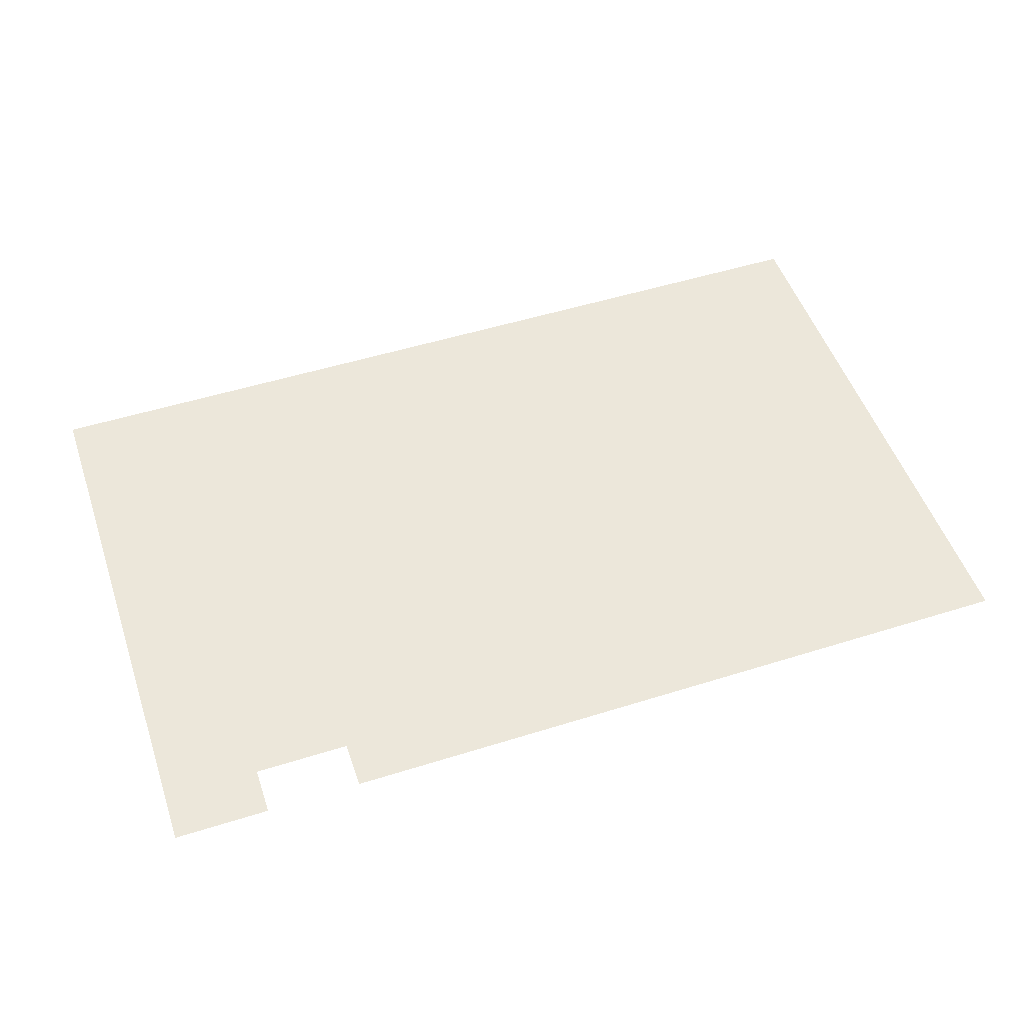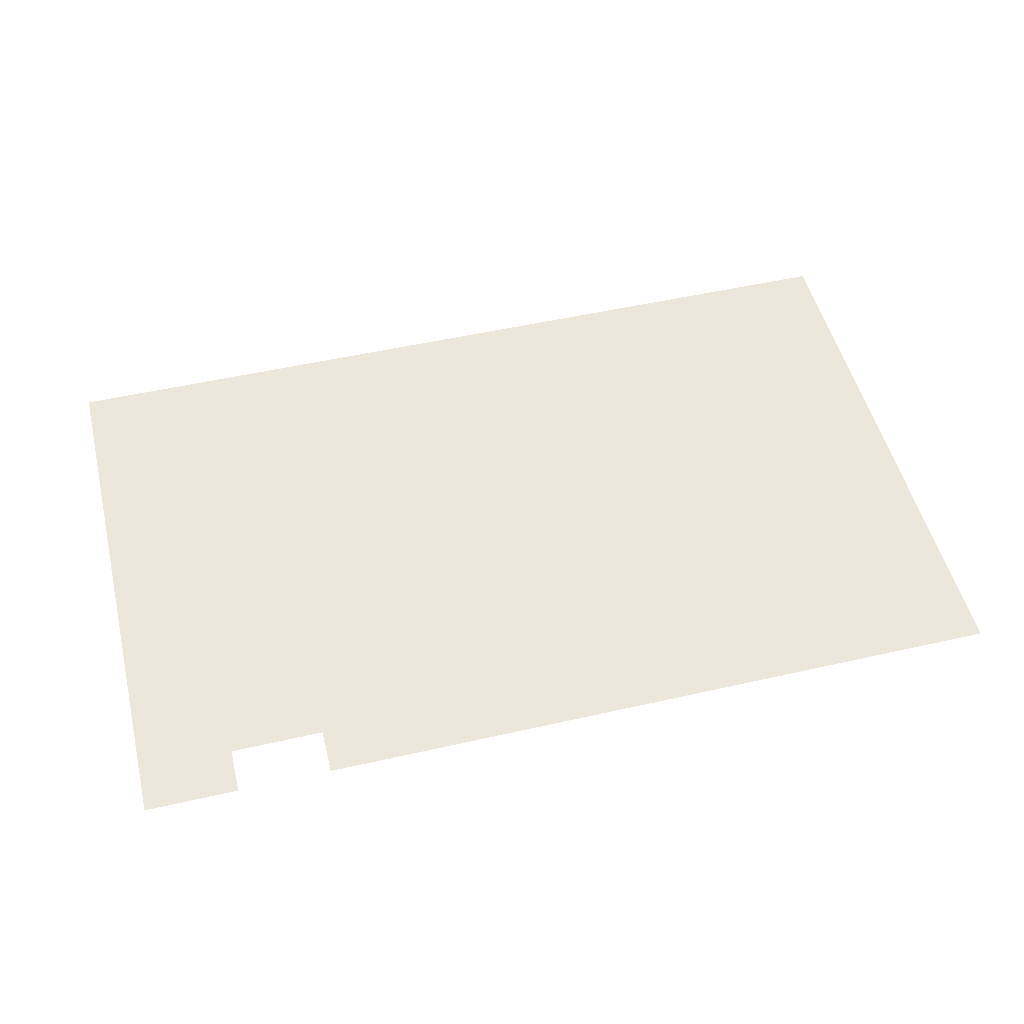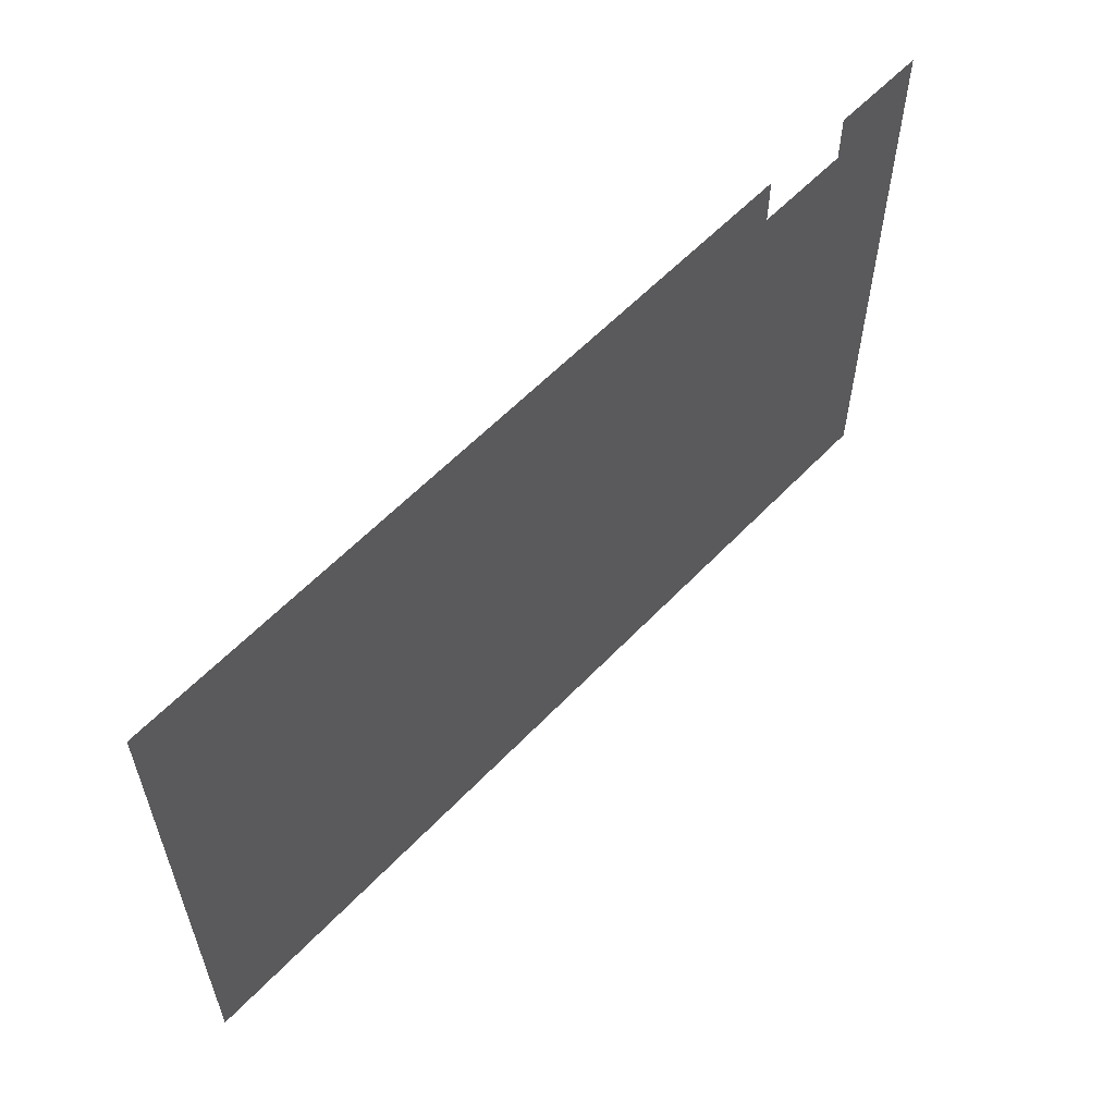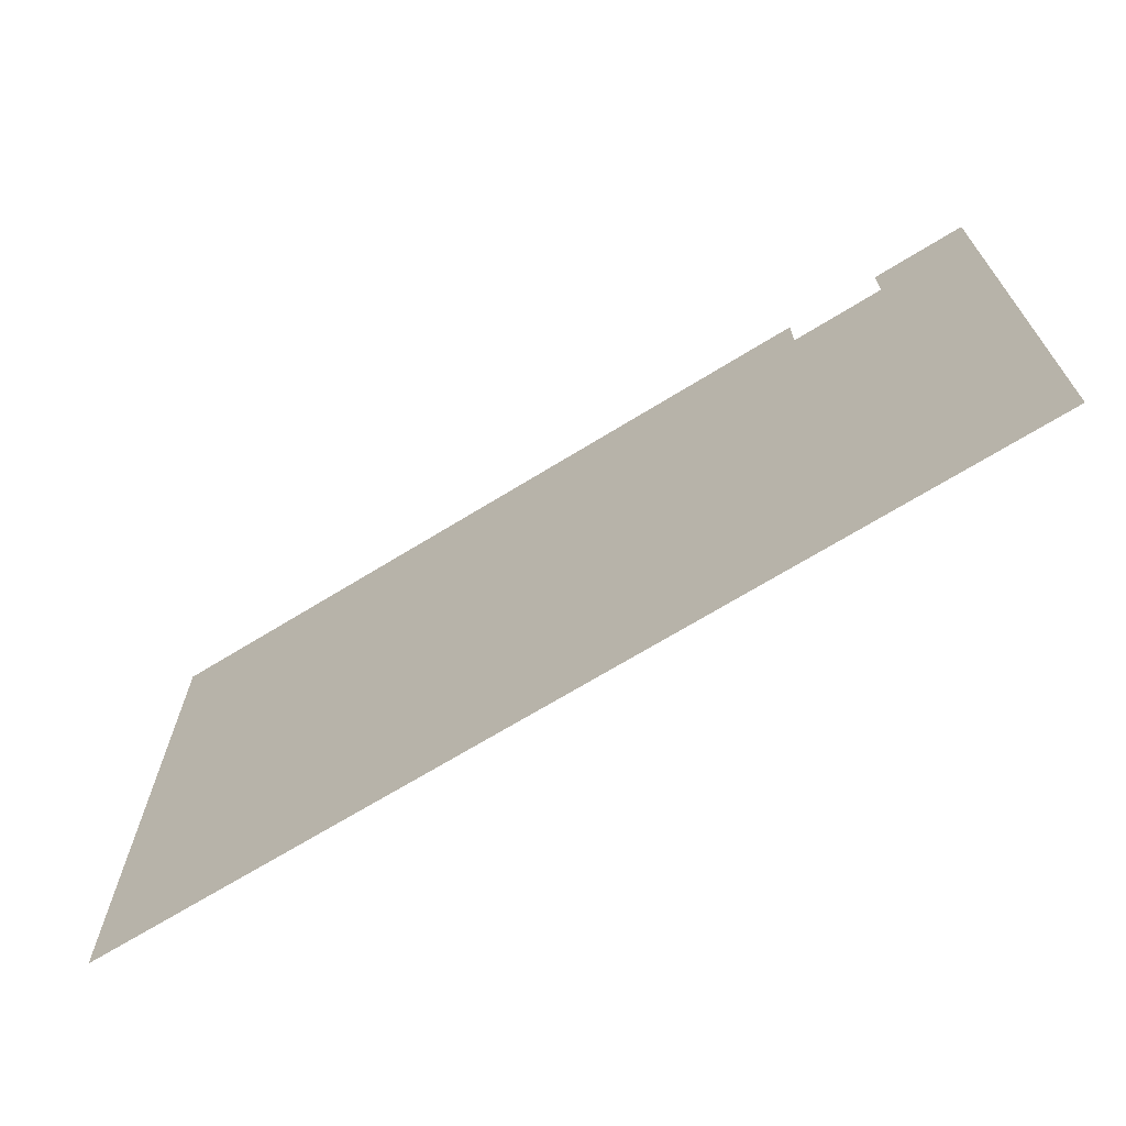
<metadata>
{"format":"obj","ext":"obj","renderer":"f3d","projection":"perspective","resolution":1024,"background":"white","views":[{"elev":51.4,"azim":161.2,"up":"+Z"},{"elev":51.2,"azim":166.1,"up":"+Z"},{"elev":58.4,"azim":-47.0,"up":"+Y"},{"elev":-68.8,"azim":31.7,"up":"+Y"}]}
</metadata>
<code>
v 0 -3.2 0
v -3.2 -3.2 0
v -3.2 0 0
v 0 0 0
v -6.4 -3.2 0
v -6.4 0 0
v -12.8 -3.2 0
v -16 -3.2 0
v -16 0 0
v -12.8 0 0
v -19.2 -3.2 0
v -19.2 0 0
v -22.4 -3.2 0
v -22.4 0 0
v -25.6 -3.2 0
v -25.6 0 0
v -28.8 -3.2 0
v -28.8 0 0
v -32 -3.2 0
v -32 0 0
v -35.2 -3.2 0
v -35.2 0 0
v -38.4 -3.2 0
v -38.4 0 0
v -41.6 -3.2 0
v -41.6 0 0
v -44.8 -3.2 0
v -44.8 0 0
v -48 -3.2 0
v -48 0 0
v -51.2 -3.2 0
v -51.2 0 0
v -54.4 -3.2 0
v -54.4 0 0
v -57.6 -3.2 0
v -57.6 0 0
v -60.8 -3.2 0
v -60.8 0 0
v 0 -6.4 0
v -3.2 -6.4 0
v -6.4 -6.4 0
v -12.8 -6.4 0
v -16 -6.4 0
v -19.2 -6.4 0
v -22.4 -6.4 0
v -25.6 -6.4 0
v -28.8 -6.4 0
v -32 -6.4 0
v -35.2 -6.4 0
v -38.4 -6.4 0
v -41.6 -6.4 0
v -44.8 -6.4 0
v -48 -6.4 0
v -51.2 -6.4 0
v -54.4 -6.4 0
v -57.6 -6.4 0
v -60.8 -6.4 0
v 0 -9.6 0
v -3.2 -9.6 0
v -6.4 -9.6 0
v -9.6 -9.6 0
v -9.6 -6.4 0
v -12.8 -9.6 0
v -16 -9.6 0
v -19.2 -9.6 0
v -22.4 -9.6 0
v -25.6 -9.6 0
v -28.8 -9.6 0
v -32 -9.6 0
v -35.2 -9.6 0
v -38.4 -9.6 0
v -41.6 -9.6 0
v -44.8 -9.6 0
v -48 -9.6 0
v -51.2 -9.6 0
v -54.4 -9.6 0
v -57.6 -9.6 0
v -60.8 -9.6 0
v 0 -12.8 0
v -3.2 -12.8 0
v -6.4 -12.8 0
v -9.6 -12.8 0
v -12.8 -12.8 0
v -16 -12.8 0
v -19.2 -12.8 0
v -22.4 -12.8 0
v -25.6 -12.8 0
v -28.8 -12.8 0
v -32 -12.8 0
v -35.2 -12.8 0
v -38.4 -12.8 0
v -41.6 -12.8 0
v -44.8 -12.8 0
v -48 -12.8 0
v -51.2 -12.8 0
v -54.4 -12.8 0
v -57.6 -12.8 0
v -60.8 -12.8 0
v 0 -16 0
v -3.2 -16 0
v -6.4 -16 0
v -9.6 -16 0
v -12.8 -16 0
v -16 -16 0
v -19.2 -16 0
v -22.4 -16 0
v -25.6 -16 0
v -28.8 -16 0
v -32 -16 0
v -35.2 -16 0
v -38.4 -16 0
v -41.6 -16 0
v -44.8 -16 0
v -48 -16 0
v -51.2 -16 0
v -54.4 -16 0
v -57.6 -16 0
v -60.8 -16 0
v 0 -19.2 0
v -3.2 -19.2 0
v -6.4 -19.2 0
v -9.6 -19.2 0
v -12.8 -19.2 0
v -16 -19.2 0
v -19.2 -19.2 0
v -22.4 -19.2 0
v -25.6 -19.2 0
v -28.8 -19.2 0
v -32 -19.2 0
v -35.2 -19.2 0
v -38.4 -19.2 0
v -41.6 -19.2 0
v -44.8 -19.2 0
v -48 -19.2 0
v -51.2 -19.2 0
v -54.4 -19.2 0
v -57.6 -19.2 0
v -60.8 -19.2 0
v 0 -22.4 0
v -3.2 -22.4 0
v -6.4 -22.4 0
v -9.6 -22.4 0
v -12.8 -22.4 0
v -16 -22.4 0
v -19.2 -22.4 0
v -22.4 -22.4 0
v -25.6 -22.4 0
v -28.8 -22.4 0
v -32 -22.4 0
v -35.2 -22.4 0
v -38.4 -22.4 0
v -41.6 -22.4 0
v -44.8 -22.4 0
v -48 -22.4 0
v -51.2 -22.4 0
v -54.4 -22.4 0
v -57.6 -22.4 0
v -60.8 -22.4 0
v 0 -25.6 0
v -3.2 -25.6 0
v -6.4 -25.6 0
v -9.6 -25.6 0
v -12.8 -25.6 0
v -16 -25.6 0
v -19.2 -25.6 0
v -22.4 -25.6 0
v -25.6 -25.6 0
v -28.8 -25.6 0
v -32 -25.6 0
v -35.2 -25.6 0
v -38.4 -25.6 0
v -41.6 -25.6 0
v -44.8 -25.6 0
v -48 -25.6 0
v -51.2 -25.6 0
v -54.4 -25.6 0
v -57.6 -25.6 0
v -60.8 -25.6 0
v 0 -28.8 0
v -3.2 -28.8 0
v -6.4 -28.8 0
v -9.6 -28.8 0
v -12.8 -28.8 0
v -16 -28.8 0
v -19.2 -28.8 0
v -22.4 -28.8 0
v -25.6 -28.8 0
v -28.8 -28.8 0
v -32 -28.8 0
v -35.2 -28.8 0
v -38.4 -28.8 0
v -41.6 -28.8 0
v -44.8 -28.8 0
v -48 -28.8 0
v -51.2 -28.8 0
v -54.4 -28.8 0
v -57.6 -28.8 0
v -60.8 -28.8 0
v 0 -32 0
v -3.2 -32 0
v -6.4 -32 0
v -9.6 -32 0
v -12.8 -32 0
v -16 -32 0
v -19.2 -32 0
v -22.4 -32 0
v -25.6 -32 0
v -28.8 -32 0
v -32 -32 0
v -35.2 -32 0
v -38.4 -32 0
v -41.6 -32 0
v -44.8 -32 0
v -48 -32 0
v -51.2 -32 0
v -54.4 -32 0
v -57.6 -32 0
v -60.8 -32 0
v 0 -35.2 0
v -3.2 -35.2 0
v -6.4 -35.2 0
v -9.6 -35.2 0
v -12.8 -35.2 0
v -16 -35.2 0
v -19.2 -35.2 0
v -22.4 -35.2 0
v -25.6 -35.2 0
v -28.8 -35.2 0
v -32 -35.2 0
v -35.2 -35.2 0
v -38.4 -35.2 0
v -41.6 -35.2 0
v -44.8 -35.2 0
v -48 -35.2 0
v -51.2 -35.2 0
v -54.4 -35.2 0
v -57.6 -35.2 0
v -60.8 -35.2 0
v 0 -38.4 0
v -3.2 -38.4 0
v -6.4 -38.4 0
v -9.6 -38.4 0
v -12.8 -38.4 0
v -16 -38.4 0
v -19.2 -38.4 0
v -22.4 -38.4 0
v -25.6 -38.4 0
v -28.8 -38.4 0
v -32 -38.4 0
v -35.2 -38.4 0
v -38.4 -38.4 0
v -41.6 -38.4 0
v -44.8 -38.4 0
v -48 -38.4 0
v -51.2 -38.4 0
v -54.4 -38.4 0
v -57.6 -38.4 0
v -60.8 -38.4 0
v -9.6 -3.2 0
g mesh_0001
f 1 2 3 4
f 2 5 6 3
f 7 8 9 10
f 8 11 12 9
f 11 13 14 12
f 13 15 16 14
f 15 17 18 16
f 17 19 20 18
f 19 21 22 20
f 21 23 24 22
f 23 25 26 24
f 25 27 28 26
f 27 29 30 28
f 29 31 32 30
f 31 33 34 32
f 33 35 36 34
f 35 37 38 36
f 39 40 2 1
f 40 41 5 2
f 42 43 8 7
f 43 44 11 8
f 44 45 13 11
f 45 46 15 13
f 46 47 17 15
f 47 48 19 17
f 48 49 21 19
f 49 50 23 21
f 50 51 25 23
f 51 52 27 25
f 52 53 29 27
f 53 54 31 29
f 54 55 33 31
f 55 56 35 33
f 56 57 37 35
f 58 59 40 39
f 59 60 41 40
f 60 61 62 41
f 61 63 42 62
f 63 64 43 42
f 64 65 44 43
f 65 66 45 44
f 66 67 46 45
f 67 68 47 46
f 68 69 48 47
f 69 70 49 48
f 70 71 50 49
f 71 72 51 50
f 72 73 52 51
f 73 74 53 52
f 74 75 54 53
f 75 76 55 54
f 76 77 56 55
f 77 78 57 56
f 79 80 59 58
f 80 81 60 59
f 81 82 61 60
f 82 83 63 61
f 83 84 64 63
f 84 85 65 64
f 85 86 66 65
f 86 87 67 66
f 87 88 68 67
f 88 89 69 68
f 89 90 70 69
f 90 91 71 70
f 91 92 72 71
f 92 93 73 72
f 93 94 74 73
f 94 95 75 74
f 95 96 76 75
f 96 97 77 76
f 97 98 78 77
f 99 100 80 79
f 100 101 81 80
f 101 102 82 81
f 102 103 83 82
f 103 104 84 83
f 104 105 85 84
f 105 106 86 85
f 106 107 87 86
f 107 108 88 87
f 108 109 89 88
f 109 110 90 89
f 110 111 91 90
f 111 112 92 91
f 112 113 93 92
f 113 114 94 93
f 114 115 95 94
f 115 116 96 95
f 116 117 97 96
f 117 118 98 97
f 119 120 100 99
f 120 121 101 100
f 121 122 102 101
f 122 123 103 102
f 123 124 104 103
f 124 125 105 104
f 125 126 106 105
f 126 127 107 106
f 127 128 108 107
f 128 129 109 108
f 129 130 110 109
f 130 131 111 110
f 131 132 112 111
f 132 133 113 112
f 133 134 114 113
f 134 135 115 114
f 135 136 116 115
f 136 137 117 116
f 137 138 118 117
f 139 140 120 119
f 140 141 121 120
f 141 142 122 121
f 142 143 123 122
f 143 144 124 123
f 144 145 125 124
f 145 146 126 125
f 146 147 127 126
f 147 148 128 127
f 148 149 129 128
f 149 150 130 129
f 150 151 131 130
f 151 152 132 131
f 152 153 133 132
f 153 154 134 133
f 154 155 135 134
f 155 156 136 135
f 156 157 137 136
f 157 158 138 137
f 159 160 140 139
f 160 161 141 140
f 161 162 142 141
f 162 163 143 142
f 163 164 144 143
f 164 165 145 144
f 165 166 146 145
f 166 167 147 146
f 167 168 148 147
f 168 169 149 148
f 169 170 150 149
f 170 171 151 150
f 171 172 152 151
f 172 173 153 152
f 173 174 154 153
f 174 175 155 154
f 175 176 156 155
f 176 177 157 156
f 177 178 158 157
f 179 180 160 159
f 180 181 161 160
f 181 182 162 161
f 182 183 163 162
f 183 184 164 163
f 184 185 165 164
f 185 186 166 165
f 186 187 167 166
f 187 188 168 167
f 188 189 169 168
f 189 190 170 169
f 190 191 171 170
f 191 192 172 171
f 192 193 173 172
f 193 194 174 173
f 194 195 175 174
f 195 196 176 175
f 196 197 177 176
f 197 198 178 177
f 199 200 180 179
f 200 201 181 180
f 201 202 182 181
f 202 203 183 182
f 203 204 184 183
f 204 205 185 184
f 205 206 186 185
f 206 207 187 186
f 207 208 188 187
f 208 209 189 188
f 209 210 190 189
f 210 211 191 190
f 211 212 192 191
f 212 213 193 192
f 213 214 194 193
f 214 215 195 194
f 215 216 196 195
f 216 217 197 196
f 217 218 198 197
f 219 220 200 199
f 220 221 201 200
f 221 222 202 201
f 222 223 203 202
f 223 224 204 203
f 224 225 205 204
f 225 226 206 205
f 226 227 207 206
f 227 228 208 207
f 228 229 209 208
f 229 230 210 209
f 230 231 211 210
f 231 232 212 211
f 232 233 213 212
f 233 234 214 213
f 234 235 215 214
f 235 236 216 215
f 236 237 217 216
f 237 238 218 217
f 239 240 220 219
f 240 241 221 220
f 241 242 222 221
f 242 243 223 222
f 243 244 224 223
f 244 245 225 224
f 245 246 226 225
f 246 247 227 226
f 247 248 228 227
f 248 249 229 228
f 249 250 230 229
f 250 251 231 230
f 251 252 232 231
f 252 253 233 232
f 253 254 234 233
f 254 255 235 234
f 255 256 236 235
f 256 257 237 236
f 257 258 238 237
g mesh_0002
f 60 61 62 41
f 61 63 42 62
f 85 86 66 65
f 86 87 67 66
f 87 88 68 67
f 88 89 69 68
f 89 90 70 69
f 90 91 71 70
f 94 95 75 74
f 95 96 76 75
f 96 97 77 76
f 105 106 86 85
f 106 107 87 86
f 107 108 88 87
f 108 109 89 88
f 109 110 90 89
f 110 111 91 90
f 114 115 95 94
f 115 116 96 95
f 116 117 97 96
f 125 126 106 105
f 126 127 107 106
f 127 128 108 107
f 128 129 109 108
f 129 130 110 109
f 130 131 111 110
f 134 135 115 114
f 135 136 116 115
f 136 137 117 116
g mesh_0003
f 121 122 102 101
g mesh_0004
f 139 140 120 119
g mesh_0005
f 1 2 3 4
f 2 5 6 3
f 7 8 9 10
f 8 11 12 9
f 11 13 14 12
f 13 15 16 14
f 15 17 18 16
f 17 19 20 18
f 19 21 22 20
f 21 23 24 22
f 23 25 26 24
f 25 27 28 26
f 27 29 30 28
f 29 31 32 30
f 31 33 34 32
f 33 35 36 34
f 35 37 38 36
f 39 40 2 1
f 40 41 5 2
f 42 43 8 7
f 43 44 11 8
f 44 45 13 11
f 45 46 15 13
f 46 47 17 15
f 47 48 19 17
f 48 49 21 19
f 49 50 23 21
f 50 51 25 23
f 51 52 27 25
f 52 53 29 27
f 53 54 31 29
f 54 55 33 31
f 55 56 35 33
f 56 57 37 35
f 58 59 40 39
f 59 60 41 40
f 63 64 43 42
f 64 65 44 43
f 65 66 45 44
f 66 67 46 45
f 67 68 47 46
f 68 69 48 47
f 69 70 49 48
f 70 71 50 49
f 71 72 51 50
f 72 73 52 51
f 73 74 53 52
f 74 75 54 53
f 75 76 55 54
f 76 77 56 55
f 77 78 57 56
f 79 80 59 58
f 91 92 72 71
f 97 98 78 77
f 99 100 80 79
f 111 112 92 91
f 117 118 98 97
f 119 120 100 99
f 131 132 112 111
f 137 138 118 117
f 139 140 120 119
f 151 152 132 131
f 157 158 138 137
f 159 160 140 139
f 177 178 158 157
f 179 180 160 159
f 197 198 178 177
f 199 200 180 179
f 200 201 181 180
f 201 202 182 181
f 202 203 183 182
f 203 204 184 183
f 204 205 185 184
f 205 206 186 185
f 206 207 187 186
f 207 208 188 187
f 208 209 189 188
f 209 210 190 189
f 210 211 191 190
f 211 212 192 191
f 212 213 193 192
f 213 214 194 193
f 214 215 195 194
f 215 216 196 195
f 216 217 197 196
f 217 218 198 197
f 219 220 200 199
f 220 221 201 200
f 221 222 202 201
f 222 223 203 202
f 223 224 204 203
f 224 225 205 204
f 225 226 206 205
f 226 227 207 206
f 227 228 208 207
f 228 229 209 208
f 229 230 210 209
f 230 231 211 210
f 231 232 212 211
f 232 233 213 212
f 233 234 214 213
f 234 235 215 214
f 235 236 216 215
f 236 237 217 216
f 237 238 218 217
f 239 240 220 219
f 240 241 221 220
f 241 242 222 221
f 242 243 223 222
f 243 244 224 223
f 244 245 225 224
f 245 246 226 225
f 246 247 227 226
f 247 248 228 227
f 248 249 229 228
f 249 250 230 229
f 250 251 231 230
f 251 252 232 231
f 252 253 233 232
f 253 254 234 233
f 254 255 235 234
f 255 256 236 235
f 256 257 237 236
f 257 258 238 237
g mesh_0006
f 51 52 27 25
f 64 65 44 43
f 65 66 45 44
f 66 67 46 45
f 67 68 47 46
f 69 70 49 48
f 72 73 52 51
f 76 77 56 55
g mesh_0007
f 59 60 41 40
f 63 64 43 42
f 73 74 53 52
f 74 75 54 53
f 75 76 55 54
f 100 101 81 80
f 106 107 87 86
f 107 108 88 87
f 108 109 89 88
f 109 110 90 89
f 115 116 96 95
f 116 117 97 96
f 120 121 101 100
f 160 161 141 140
f 161 162 142 141
f 162 163 143 142
f 163 164 144 143
f 164 165 145 144
f 165 166 146 145
f 180 181 161 160
g mesh_0008
f 132 133 113 112
f 194 195 175 174
f 195 196 176 175
f 196 197 177 176
g mesh_0009
f 44 45 13 11
f 46 47 17 15
f 48 49 21 19
f 55 56 35 33
f 131 132 112 111
g mesh_0010
f 53 54 31 29
g mesh_0011
f 1 2 3 4
f 2 5 6 3
f 7 8 9 10
f 8 11 12 9
f 11 13 14 12
f 13 15 16 14
f 15 17 18 16
f 17 19 20 18
f 19 21 22 20
f 21 23 24 22
f 23 25 26 24
f 25 27 28 26
f 27 29 30 28
f 29 31 32 30
f 31 33 34 32
f 33 35 36 34
f 35 37 38 36
f 39 40 2 1
f 41 62 259 5
f 62 42 7 259
f 56 57 37 35
f 58 59 40 39
f 59 60 41 40
f 63 64 43 42
f 64 65 44 43
f 65 66 45 44
f 66 67 46 45
f 67 68 47 46
f 68 69 48 47
f 69 70 49 48
f 70 71 50 49
f 71 72 51 50
f 72 73 52 51
f 73 74 53 52
f 74 75 54 53
f 75 76 55 54
f 76 77 56 55
f 77 78 57 56
f 79 80 59 58
f 91 92 72 71
f 97 98 78 77
f 99 100 80 79
f 100 101 81 80
f 106 107 87 86
f 107 108 88 87
f 108 109 89 88
f 109 110 90 89
f 111 112 92 91
f 116 117 97 96
f 117 118 98 97
f 119 120 100 99
f 120 121 101 100
f 121 122 102 101
f 131 132 112 111
f 132 133 113 112
f 137 138 118 117
f 139 140 120 119
f 151 152 132 131
f 157 158 138 137
f 159 160 140 139
f 160 161 141 140
f 161 162 142 141
f 162 163 143 142
f 163 164 144 143
f 164 165 145 144
f 165 166 146 145
f 177 178 158 157
f 179 180 160 159
f 180 181 161 160
f 194 195 175 174
f 195 196 176 175
f 196 197 177 176
f 197 198 178 177
f 199 200 180 179
f 200 201 181 180
f 201 202 182 181
f 202 203 183 182
f 203 204 184 183
f 204 205 185 184
f 205 206 186 185
f 206 207 187 186
f 207 208 188 187
f 208 209 189 188
f 209 210 190 189
f 210 211 191 190
f 211 212 192 191
f 212 213 193 192
f 213 214 194 193
f 214 215 195 194
f 215 216 196 195
f 216 217 197 196
f 217 218 198 197

</code>
